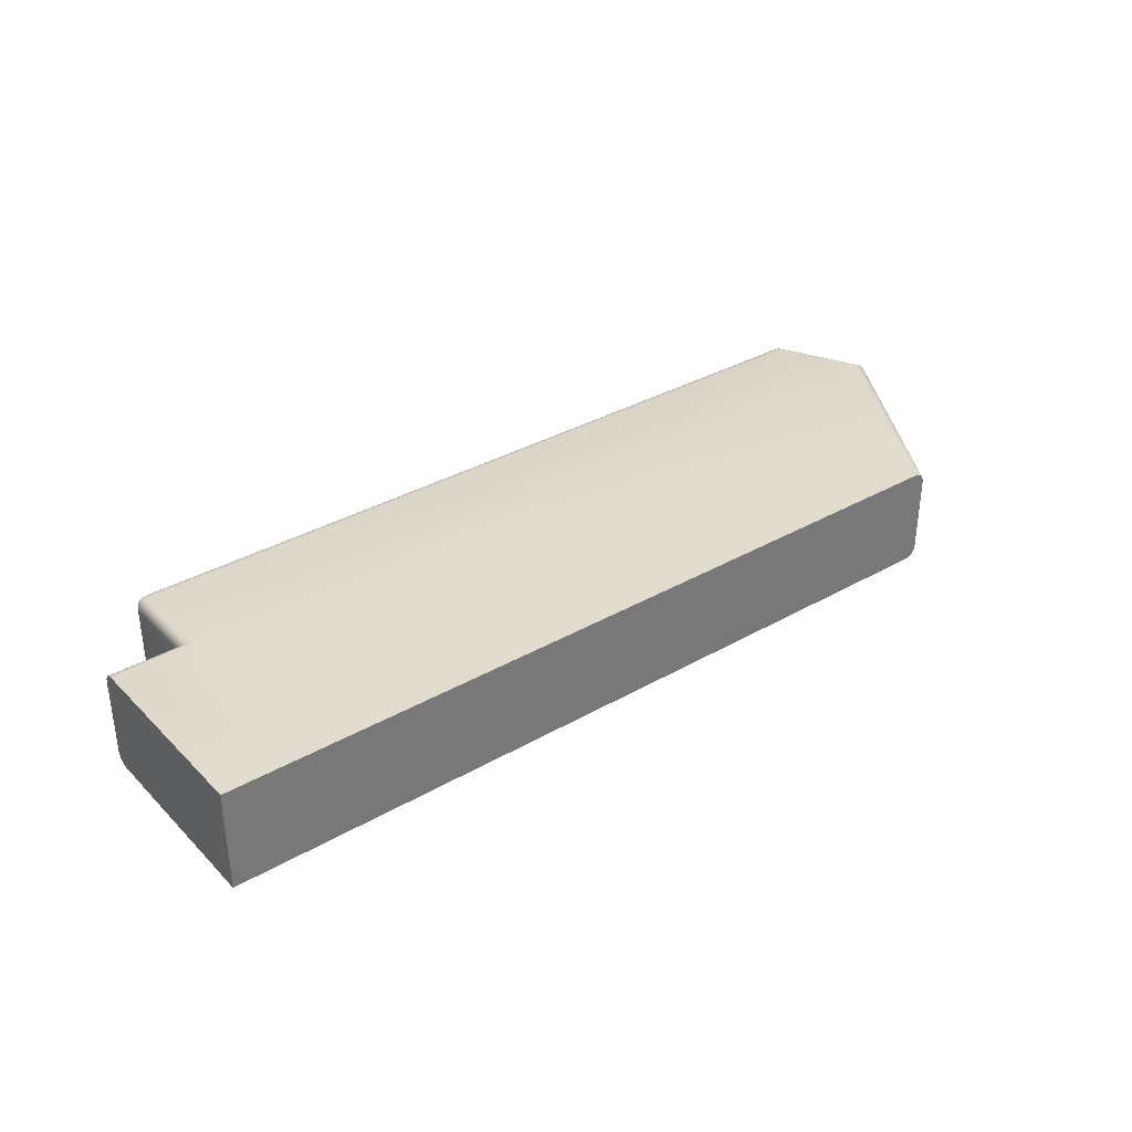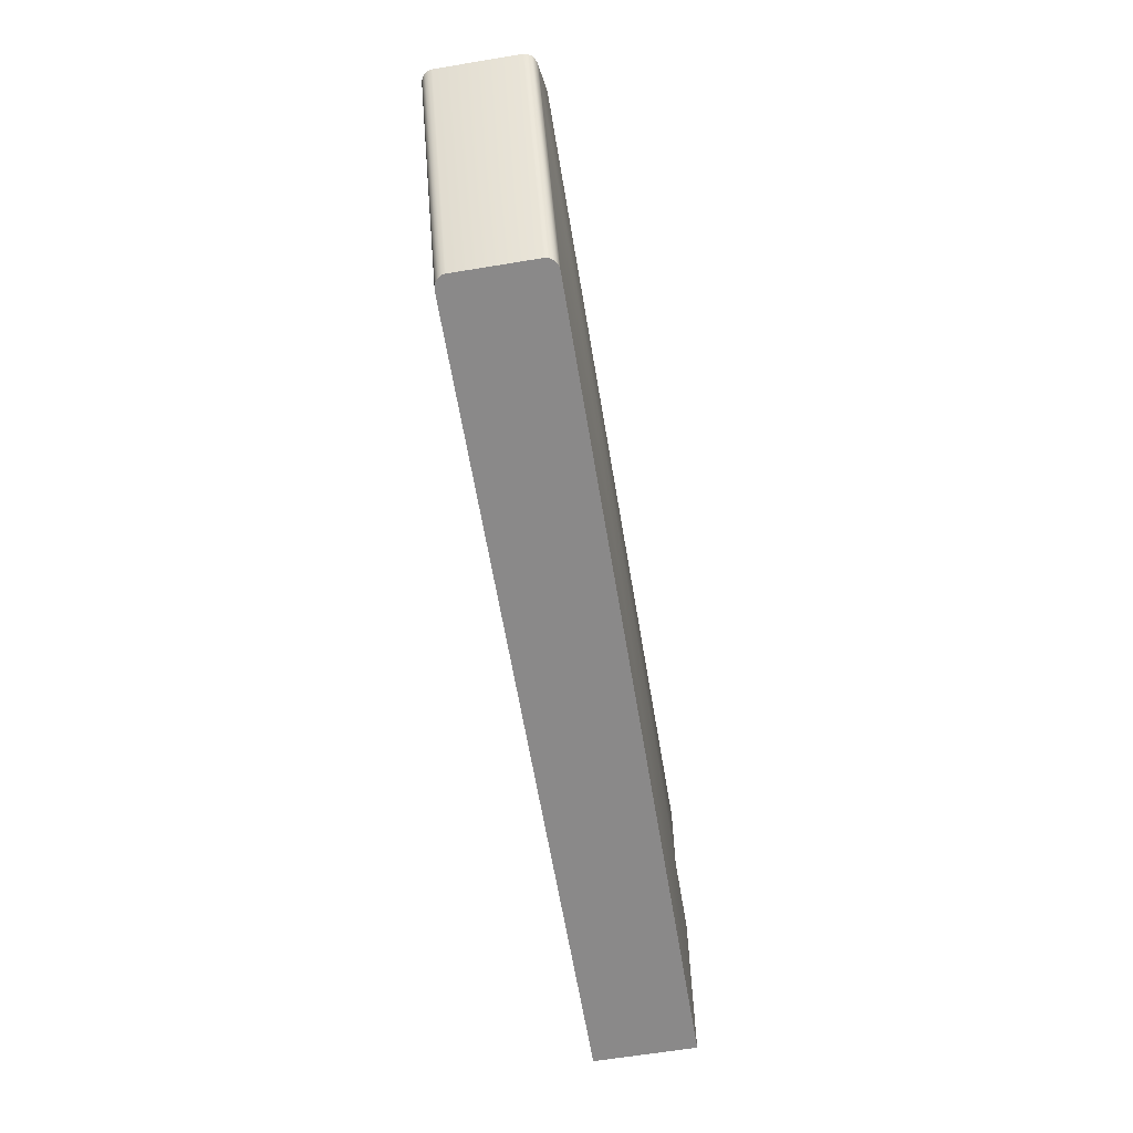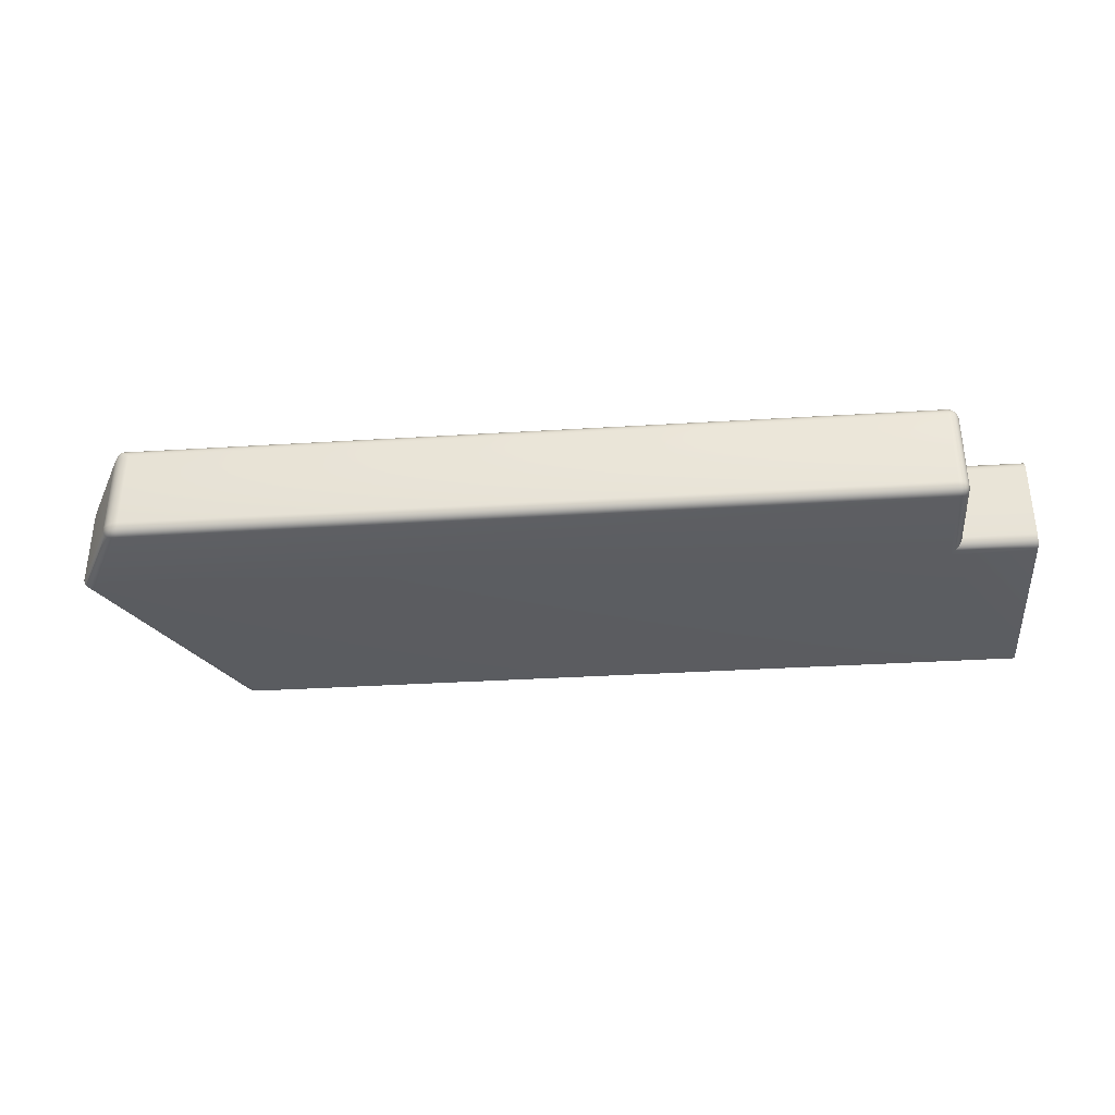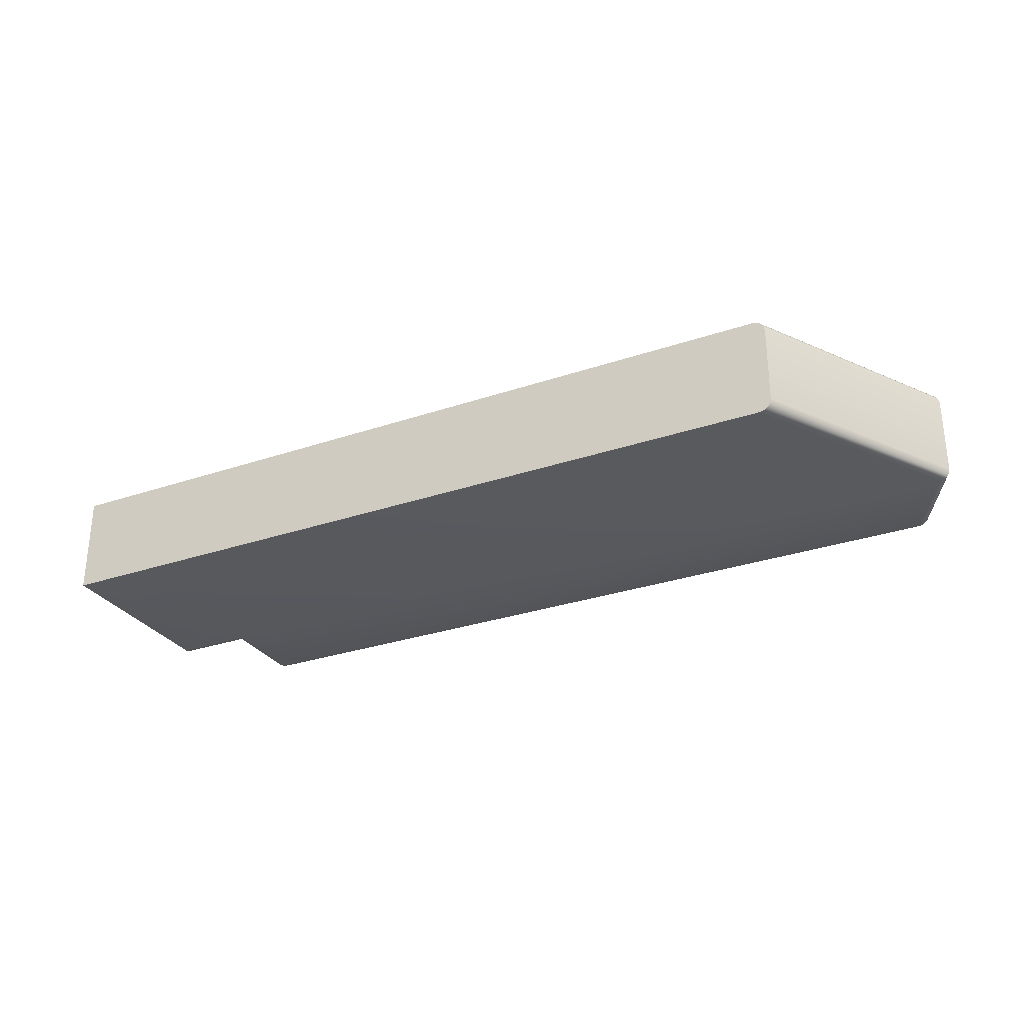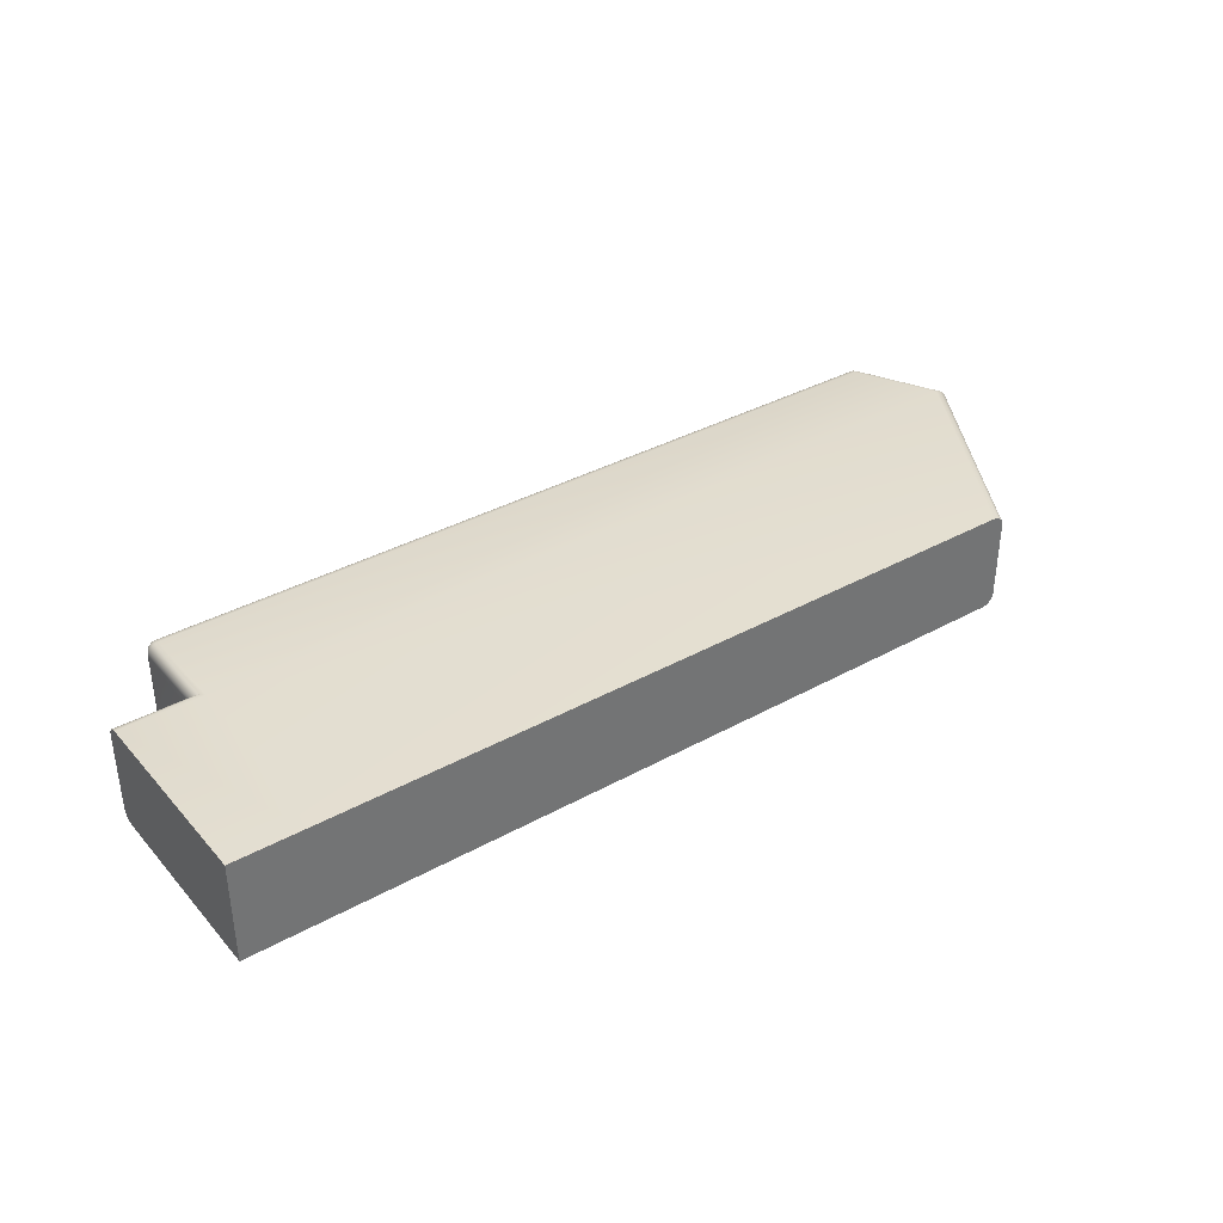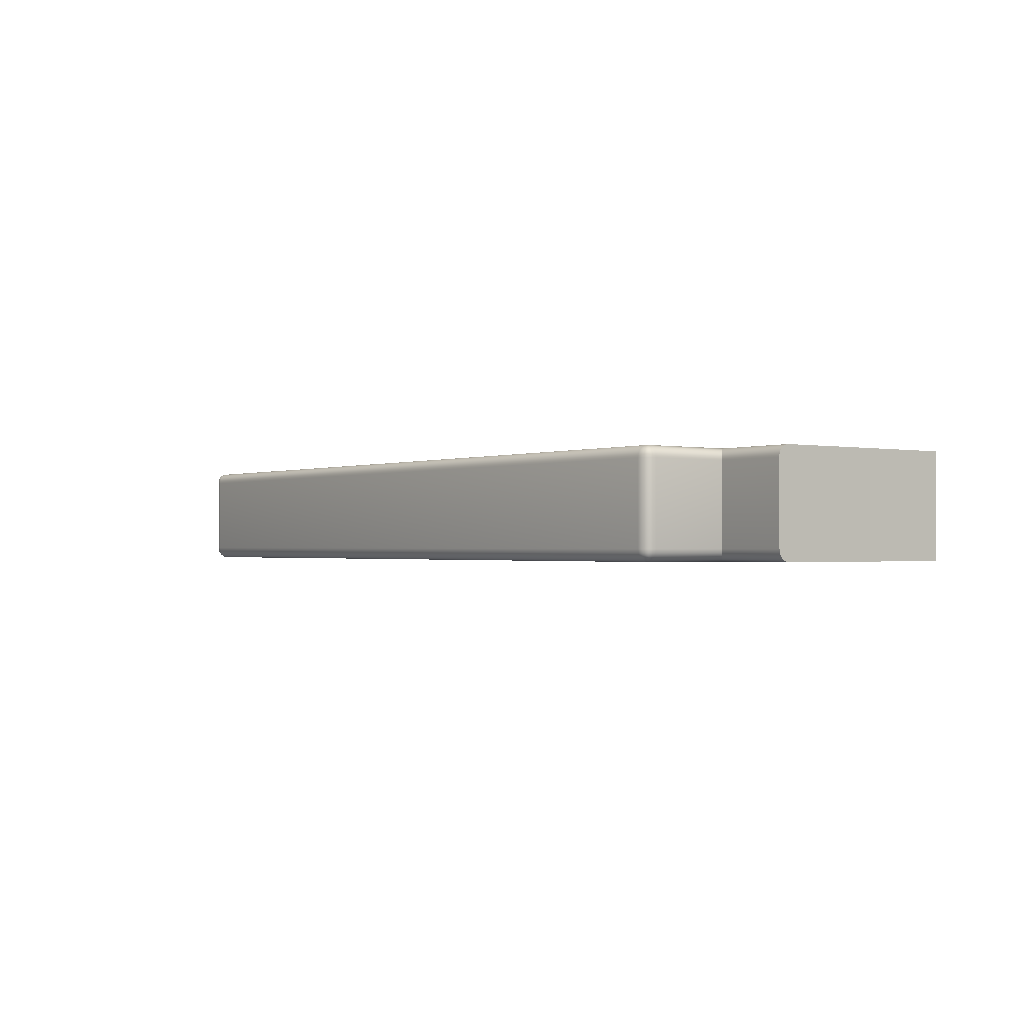
<metadata>
{"format":"obj","ext":"obj","renderer":"f3d","projection":"perspective","resolution":1024,"background":"white","views":[{"elev":34.5,"azim":-37.6,"up":"+Z"},{"elev":-63.3,"azim":99.5,"up":"+Y"},{"elev":-35.3,"azim":-175.3,"up":"+Z"},{"elev":-29.4,"azim":26.7,"up":"+Z"},{"elev":36.4,"azim":-35.8,"up":"+Z"},{"elev":-1.1,"azim":-126.6,"up":"+Z"}]}
</metadata>
<code>
o Key.147
v -0.00752 -0.02382 -0.8225
v -0.00752 -0.02382 -0.834
v 0.000483 -0.02382 -0.8225
v -0.00752 -0.002061 -0.8225
v -0.00752 -0.001678 -0.8226
v 0.001721 -0.002252 -0.8225
v 0.001339 -0.001678 -0.8226
v 0.001721 0.007937 -0.8225
v 0.0951 -0.001015 -0.8225
v 0.09554 -0.001015 -0.8226
v 0.08193 -0.02382 -0.8225
v 0.09047 0.007937 -0.8225
v 0.09038 0.008318 -0.8226
v 0.09085 0.008037 -0.8226
v 0.09076 0.008423 -0.8227
v 0.0912 0.008107 -0.8228
v 0.09103 0.008513 -0.8228
v 0.0915 0.008139 -0.8231
v 0.09593 -0.001015 -0.8228
v 0.09624 -0.001015 -0.8231
v 0.08276 -0.02382 -0.8228
v 0.08308 -0.02382 -0.8231
v 0.08237 -0.02382 -0.8226
v 0.08328 -0.02382 -0.8234
v 0.08335 -0.02382 -0.8238
v 0.09645 -0.001015 -0.8234
v 0.09651 -0.001015 -0.8238
v 0.0917 0.008128 -0.8234
v 0.0918 0.008081 -0.8238
v 0.09144 0.008491 -0.8234
v 0.09156 0.008416 -0.8238
v 0.09117 0.008742 -0.8233
v 0.09126 0.008536 -0.823
v 0.09108 0.008742 -0.823
v 0.09091 0.008843 -0.823
v 0.09095 0.008729 -0.8229
v 0.09072 0.008701 -0.8228
v 0.09028 0.008662 -0.8228
v 0.09064 0.008905 -0.823
v 0.09017 0.008935 -0.8231
v 0.09052 0.009047 -0.8234
v 0.09007 0.009109 -0.8234
v 0.0904 0.009117 -0.8238
v 0.09087 0.008923 -0.8233
v 0.09082 0.008963 -0.8238
v 0.09123 0.008721 -0.8238
v 0.09084 0.008994 -0.8327
v 0.09041 0.00914 -0.8327
v 0.09083 0.00892 -0.8331
v 0.09125 0.008752 -0.8327
v 0.09118 0.008709 -0.8331
v 0.09158 0.008437 -0.8327
v 0.0918 0.008081 -0.8327
v 0.0915 0.00841 -0.8331
v 0.09173 0.008055 -0.8331
v 0.09131 0.00837 -0.8335
v 0.09153 0.008025 -0.8335
v 0.09106 0.008342 -0.8337
v 0.09107 0.008634 -0.8334
v 0.09082 0.008785 -0.8334
v 0.09088 0.008614 -0.8336
v 0.09056 0.008642 -0.8337
v 0.09016 0.008636 -0.8338
v 0.0907 0.008325 -0.8339
v 0.09047 0.00888 -0.8335
v 0.09006 0.00891 -0.8335
v 0.09042 0.009058 -0.8331
v 0.09 0.009095 -0.8331
v 0.08999 0.009175 -0.8327
v 0.001721 0.009114 -0.8331
v 0.001721 0.009175 -0.8327
v 0.00134 0.009051 -0.8331
v 0.001721 0.008938 -0.8335
v 0.001353 0.008883 -0.8335
v 0.001721 0.008664 -0.8338
v 0.001721 0.008319 -0.8339
v 0.001353 0.008645 -0.8337
v 0.00134 0.008318 -0.8339
v 0.001068 0.00859 -0.8336
v 0.001013 0.008305 -0.8337
v 0.000897 0.00859 -0.8334
v 0.001068 0.008761 -0.8334
v 0.001013 0.008883 -0.8331
v 0.000994 0.008938 -0.8327
v 0.000775 0.008645 -0.8331
v 0.00072 0.008664 -0.8327
v 0.000607 0.008318 -0.8331
v 0.000544 0.008319 -0.8327
v 0.000544 0.007937 -0.8331
v 0.000775 0.008305 -0.8335
v 0.00072 0.007937 -0.8335
v 0.000994 0.007937 -0.8338
v 0.00072 -0.00106 -0.8335
v 0.000544 -0.000884 -0.8331
v -0.00752 -0.00106 -0.8335
v 0.000994 -0.001333 -0.8338
v -0.00752 -0.001333 -0.8338
v 0.001339 -0.001678 -0.8339
v -0.00752 -0.001678 -0.8339
v 0.001721 -0.002252 -0.834
v 0.001338 0.007937 -0.8339
v 0.001721 0.007937 -0.834
v 0.09047 0.007937 -0.834
v 0.09087 0.007963 -0.8339
v 0.0903 0.008301 -0.8339
v 0.0951 -0.001015 -0.834
v 0.09554 -0.001015 -0.8339
v 0.08193 -0.02382 -0.834
v 0.08237 -0.02382 -0.8339
v 0.000483 -0.02382 -0.834
v 0.08276 -0.02382 -0.8338
v 0.08308 -0.02382 -0.8335
v 0.09593 -0.001015 -0.8338
v 0.09624 -0.001015 -0.8335
v 0.09123 0.007993 -0.8338
v 0.09645 -0.001015 -0.8331
v 0.09651 -0.001015 -0.8327
v 0.08328 -0.02382 -0.8331
v 0.08335 -0.02382 -0.8327
v -0.00752 -0.002061 -0.834
v -0.00752 -0.000884 -0.8331
v -0.00752 -0.000823 -0.8327
v 0.000483 -0.000823 -0.8327
v -0.00752 -0.000823 -0.8238
v 0.000483 -0.000823 -0.8238
v -0.00752 -0.000884 -0.8234
v 0.000544 -0.000884 -0.8234
v -0.00752 -0.00106 -0.8231
v 0.00072 -0.00106 -0.8231
v -0.00752 -0.001333 -0.8228
v 0.000994 -0.001333 -0.8228
v 0.000994 0.007937 -0.8228
v 0.001339 0.007937 -0.8226
v 0.001013 0.008305 -0.8228
v 0.00072 0.007937 -0.8231
v 0.000544 0.007937 -0.8234
v 0.000775 0.008305 -0.8231
v 0.000607 0.008318 -0.8234
v 0.000897 0.00859 -0.8232
v 0.000775 0.008645 -0.8234
v 0.001068 0.008761 -0.8232
v 0.001068 0.00859 -0.823
v 0.001353 0.008645 -0.8228
v 0.001721 0.008664 -0.8228
v 0.00134 0.008318 -0.8227
v 0.001353 0.008883 -0.8231
v 0.001721 0.008938 -0.8231
v 0.00134 0.009051 -0.8234
v 0.001339 0.009114 -0.8238
v 0.001721 0.009114 -0.8234
v 0.001013 0.008883 -0.8234
v 0.000994 0.008938 -0.8238
v 0.00072 0.008664 -0.8238
v 0.000544 0.008319 -0.8238
v 0.000483 0.007937 -0.8238
v 0.000483 0.007937 -0.8327
v 0.001721 0.009175 -0.8238
v 0.08999 0.009175 -0.8238
v 0.001338 0.009114 -0.8327
v 0.001721 0.008319 -0.8226
f 1 2 110 3
f 1 4 5 130 128 126 124 122 121 95 97 99 120 2
f 3 6 4 1
f 7 5 4 6
f 133 7 6 8
f 6 9 12 8
f 11 9 6 3
f 10 14 12 9
f 23 10 9 11
f 13 160 8 12
f 12 14 15 13
f 14 16 17 15
f 19 16 14 10
f 16 18 33 17
f 20 18 16 19
f 22 20 19 21
f 21 19 10 23
f 3 110 108 109 111 112 118 119 25 24 22 21 23 11
f 24 26 20 22
f 25 27 26 24
f 27 29 28 26
f 26 28 18 20
f 29 31 30 28
f 28 30 33 18
f 31 46 32 30
f 30 32 34 33
f 17 33 34 36
f 32 44 35 34
f 34 35 36
f 15 17 36 37
f 39 37 36 35
f 13 15 37 38
f 40 38 37 39
f 42 40 39 41
f 41 39 35 44
f 158 42 41 43
f 43 41 44 45
f 46 45 44 32
f 47 45 46 50
f 48 43 45 47
f 48 47 49 67
f 47 50 51 49
f 52 54 51 50
f 50 46 31 52
f 52 31 29 53
f 53 55 54 52
f 55 57 56 54
f 54 56 59 51
f 57 115 58 56
f 56 58 61 59
f 49 51 59 60
f 61 60 59
f 62 65 60 61
f 64 62 61 58
f 63 66 65 62
f 105 63 62 64
f 68 67 65 66
f 67 49 60 65
f 69 48 67 68
f 71 69 68 70
f 70 68 66 73
f 71 70 72 159
f 70 73 74 72
f 73 75 77 74
f 73 66 63 75
f 75 63 105 76
f 76 78 77 75
f 78 80 79 77
f 74 77 79 82
f 80 90 81 79
f 79 81 82
f 72 74 82 83
f 85 83 82 81
f 159 72 83 84
f 86 84 83 85
f 88 86 85 87
f 87 85 81 90
f 156 88 87 89
f 89 87 90 91
f 92 91 90 80
f 93 91 92 96
f 94 89 91 93
f 121 94 93 95
f 95 93 96 97
f 97 96 98 99
f 96 92 101 98
f 99 98 100 120
f 98 101 102 100
f 102 101 78 76
f 101 92 80 78
f 76 105 103 102
f 106 100 102 103
f 104 107 106 103
f 103 105 64 104
f 107 109 108 106
f 110 100 106 108
f 2 120 100 110
f 113 111 109 107
f 114 112 111 113
f 57 114 113 115
f 115 113 107 104
f 104 64 58 115
f 55 116 114 57
f 116 118 112 114
f 53 117 116 55
f 117 119 118 116
f 119 117 27 25
f 27 117 53 29
f 122 123 94 121
f 122 124 125 123
f 125 124 126 127
f 127 126 128 129
f 129 128 130 131
f 131 130 5 7
f 135 129 131 132
f 132 131 7 133
f 133 145 134 132
f 135 132 134 137
f 136 127 129 135
f 136 135 137 138
f 138 137 139 140
f 137 134 142 139
f 151 140 139 141
f 142 141 139
f 143 146 141 142
f 145 143 142 134
f 144 147 146 143
f 160 144 143 145
f 150 148 146 147
f 148 151 141 146
f 149 152 151 148
f 157 149 148 150
f 152 153 140 151
f 149 159 84 152
f 152 84 86 153
f 154 138 140 153
f 153 86 88 154
f 154 88 156 155
f 155 136 138 154
f 155 125 127 136
f 123 125 155 156
f 123 156 89 94
f 158 157 150 42
f 42 150 147 40
f 157 71 159 149
f 71 157 158 69
f 69 158 43 48
f 40 147 144 38
f 8 160 145 133
f 38 144 160 13

</code>
